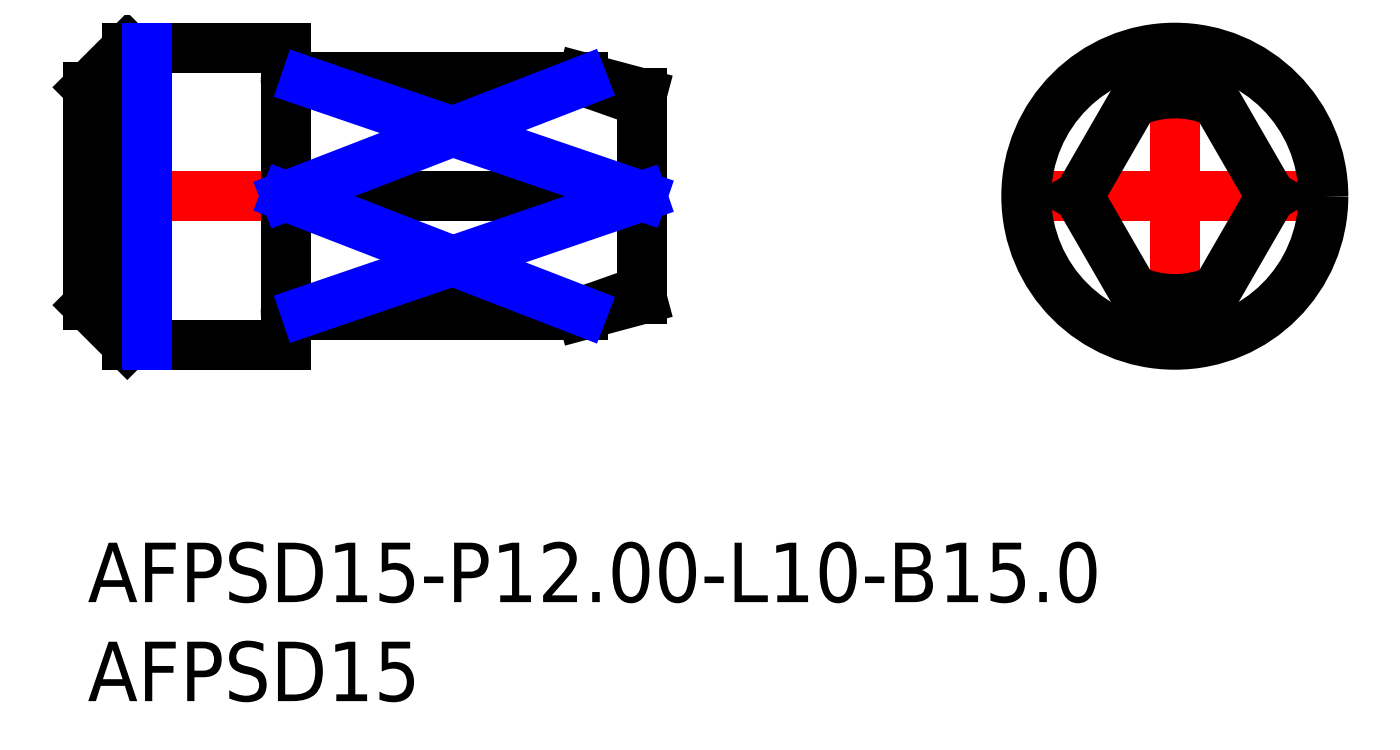
<metadata>
{"format":"dxf","ext":"dxf","renderer":"ezdxf+matplotlib","layout":"modelspace","background":"white","min_lineweight":24,"dpi":150}
</metadata>
<code>
0
SECTION
2
ENTITIES
0
INSERT
8
MSM_CONTINUOUS
2
*U16
10
0
20
0
30
0
0
INSERT
8
MSM_CONTINUOUS
2
*U17
10
0
20
0
30
0
0
LINE
8
MSM_CENTER
10
46.53
20
17.5
30
0
11
63.28
21
17.5
31
0
0
LINE
8
MSM_CENTER
10
54.91
20
9.125
30
0
11
54.91
21
25.88
31
0
0
CIRCLE
8
MSM_CONTINUOUS
10
54.91
20
17.5
30
0
40
7.5
0
ARC
8
MSM_CONTINUOUS
10
54.91
20
17.5
30
0
40
6
50
255.5
51
284.5
0
ARC
8
MSM_CONTINUOUS
10
54.91
20
17.5
30
0
40
6
50
75.52
51
104.5
0
LINE
8
MSM_CONTINUOUS
10
59.76
20
17.5
30
0
11
56.41
21
23.31
31
0
0
LINE
8
MSM_CONTINUOUS
10
53.41
20
23.31
30
0
11
50.05
21
17.5
31
0
0
LINE
8
MSM_CONTINUOUS
10
50.05
20
17.5
30
0
11
53.41
21
11.69
31
0
0
LINE
8
MSM_CONTINUOUS
10
56.41
20
11.69
30
0
11
59.76
21
17.5
31
0
0
ARC
8
MSM_CONTINUOUS
10
54.91
20
17.5
30
0
40
5.196
50
246
51
294
0
ARC
8
MSM_CONTINUOUS
10
54.91
20
17.5
30
0
40
5.196
50
66
51
114
0
LINE
8
MSM_CENTER
10
-0.525
20
17.5
30
0
11
28.9
21
17.5
31
0
0
LINE
8
MSM_CONTINUOUS
10
25
20
23.5
30
0
11
11
21
23.5
31
0
0
LINE
8
MSM_CONTINUOUS
10
11
20
11.5
30
0
11
25
21
11.5
31
0
0
LINE
8
MSM_CONTINUOUS
10
10.83
20
23.4
30
0
11
10.2
21
23.4
31
0
0
LINE
8
MSM_CONTINUOUS
10
10.2
20
11.6
30
0
11
10.83
21
11.6
31
0
0
ARC
8
MSM_CONTINUOUS
10
10.83
20
11.4
30
0
40
0.2
50
30
51
90
0
ARC
8
MSM_CONTINUOUS
10
10.2
20
23.6
30
0
40
0.2
50
180
51
270
0
ARC
8
MSM_CONTINUOUS
10
10.83
20
23.6
30
0
40
0.2
50
270
51
330
0
LINE
8
MSM_CONTINUOUS
10
11
20
23.5
30
0
11
11
21
23.31
31
0
0
ARC
8
MSM_CONTINUOUS
10
10.2
20
11.4
30
0
40
0.2
50
90
51
180
0
LINE
8
MSM_CONTINUOUS
10
28
20
12.3
30
0
11
28
21
22.7
31
0
0
LINE
8
MSM_CONTINUOUS
10
28
20
22.7
30
0
11
25
21
23.5
31
0
0
LINE
8
MSM_CONTINUOUS
10
10.2
20
11.81
30
0
11
10.83
21
11.81
31
0
0
LINE
8
MSM_CONTINUOUS
10
25
20
11.69
30
0
11
11
21
11.69
31
0
0
LINE
8
MSM_CONTINUOUS
10
10.83
20
23.19
30
0
11
10.2
21
23.19
31
0
0
LINE
8
MSM_CONTINUOUS
10
28
20
17.5
30
0
11
10
21
17.5
31
0
0
LINE
8
MSM_CONTINUOUS
10
11
20
23.31
30
0
11
25
21
23.31
31
0
0
LINE
8
MSM_CONTINUOUS
10
0
20
12
30
0
11
2
21
10
31
0
0
LINE
8
MSM_CONTINUOUS
10
2
20
25
30
0
11
0
21
23
31
0
0
LINE
8
MSM_CONTINUOUS
10
0
20
23
30
0
11
0
21
12
31
0
0
LINE
8
MSM_CONTINUOUS
10
2
20
10
30
0
11
10
21
10
31
0
0
LINE
8
MSM_CONTINUOUS
10
10
20
25
30
0
11
2
21
25
31
0
0
LINE
8
MSM_CONTINUOUS
10
10
20
25
30
0
11
10
21
10
31
0
0
LINE
8
MSM_CONTINUOUS
10
2
20
25
30
0
11
2
21
10
31
0
0
LINE
8
MSM_NARROW
10
3
20
25
30
0
11
3
21
10
31
0
0
ARC
8
MSM_CONTINUOUS
10
10.81
20
23.39
30
0
40
0.2017
50
273.5
51
337
0
ARC
8
MSM_CONTINUOUS
10
10.27
20
23.43
30
0
40
0.2747
50
179.7
51
215.9
0
ARC
8
MSM_CONTINUOUS
10
10.21
20
23.38
30
0
40
0.1892
50
215.1
51
267.9
0
ARC
8
MSM_CONTINUOUS
10
8.833
20
-27.11
30
0
40
52.95
50
68.78
51
72.22
0
LINE
8
MSM_CONTINUOUS
10
11
20
11.5
30
0
11
11
21
11.69
31
0
0
LINE
8
MSM_CONTINUOUS
10
28
20
12.3
30
0
11
25
21
11.5
31
0
0
ARC
8
MSM_CONTINUOUS
10
10.81
20
11.61
30
0
40
0.2017
50
23.04
51
86.48
0
ARC
8
MSM_CONTINUOUS
10
10.27
20
11.57
30
0
40
0.2747
50
144.1
51
180.3
0
ARC
8
MSM_CONTINUOUS
10
10.21
20
11.62
30
0
40
0.1892
50
92.08
51
144.9
0
ARC
8
MSM_CONTINUOUS
10
8.833
20
62.11
30
0
40
52.95
50
287.8
51
291.2
0
LINE
8
MSM_NARROW
10
10
20
17.5
30
0
11
25
21
23.31
31
0
0
LINE
8
MSM_NARROW
10
28
20
17.5
30
0
11
11
21
23.31
31
0
0
LINE
8
MSM_NARROW
10
10
20
17.5
30
0
11
25
21
11.69
31
0
0
LINE
8
MSM_NARROW
10
28
20
17.5
30
0
11
11
21
11.69
31
0
0
ENDSEC
0
EOF

</code>
